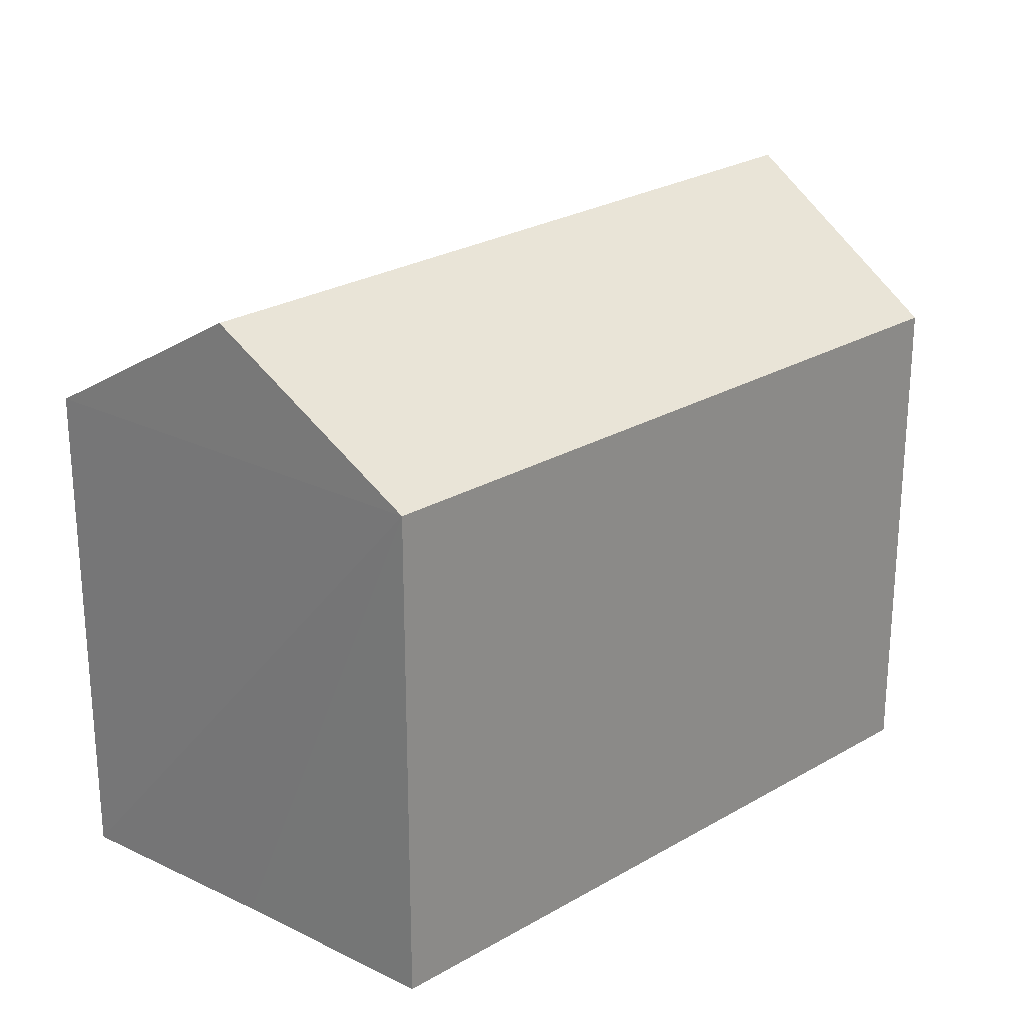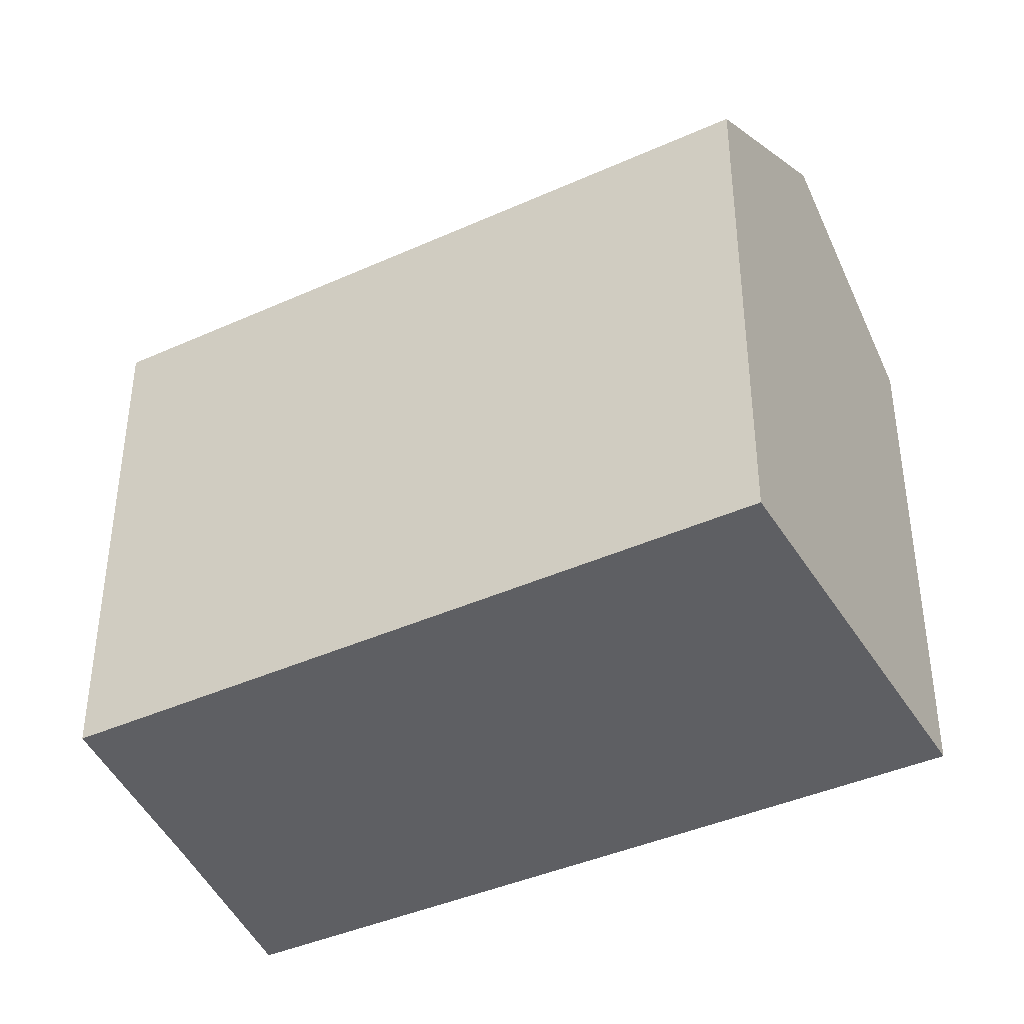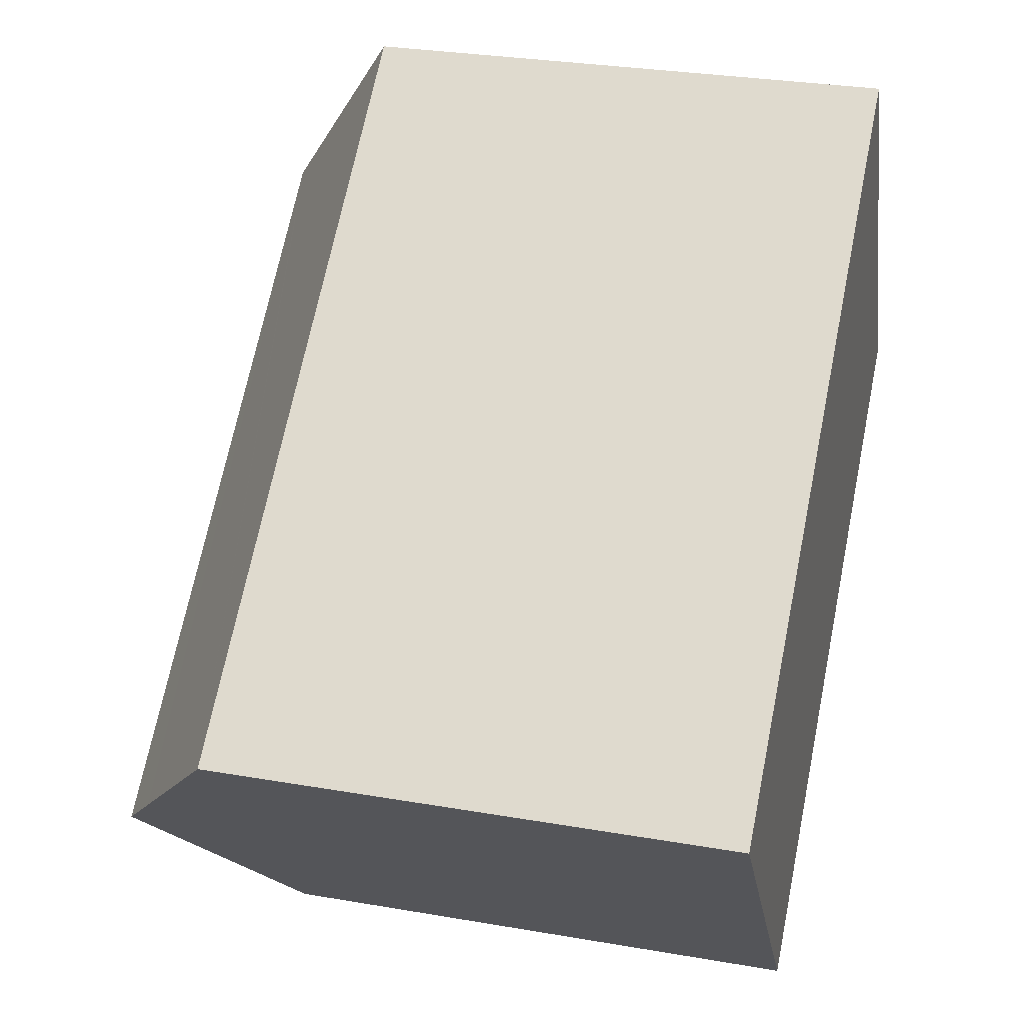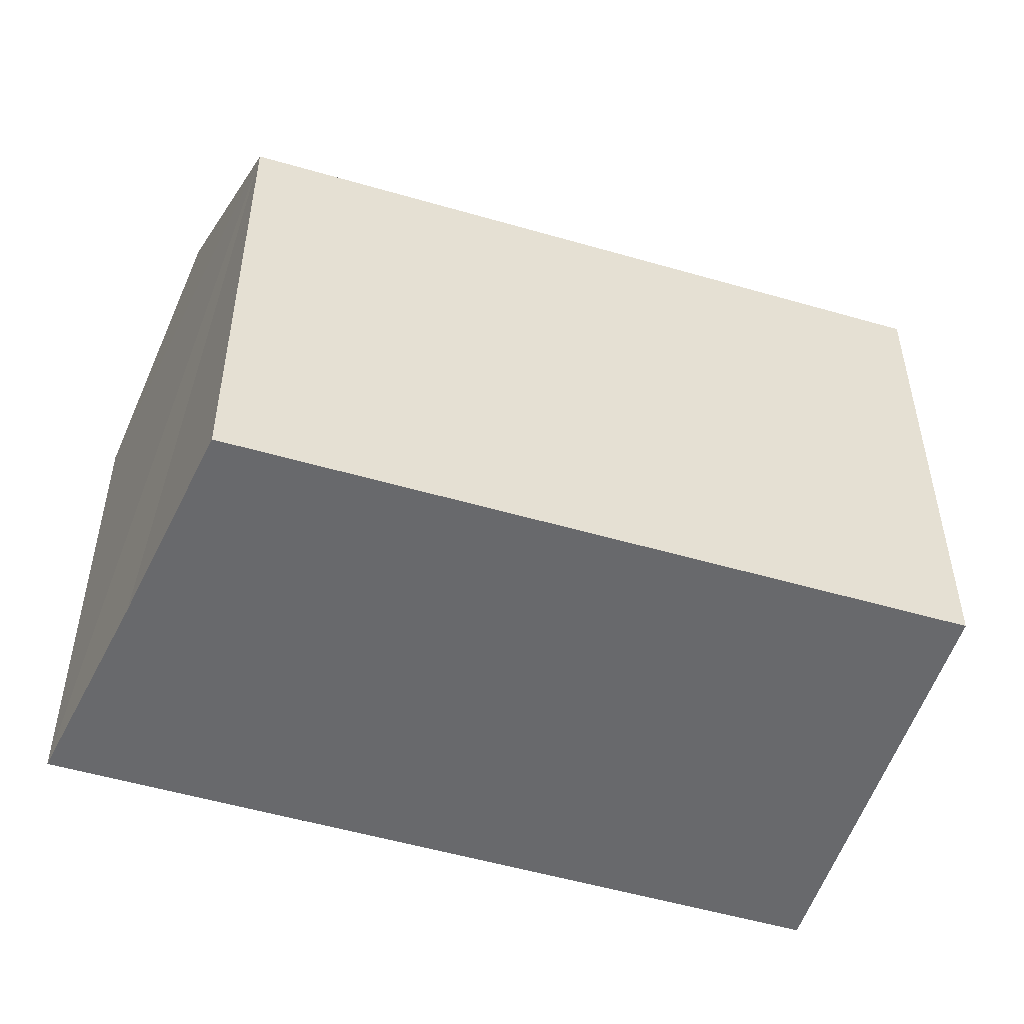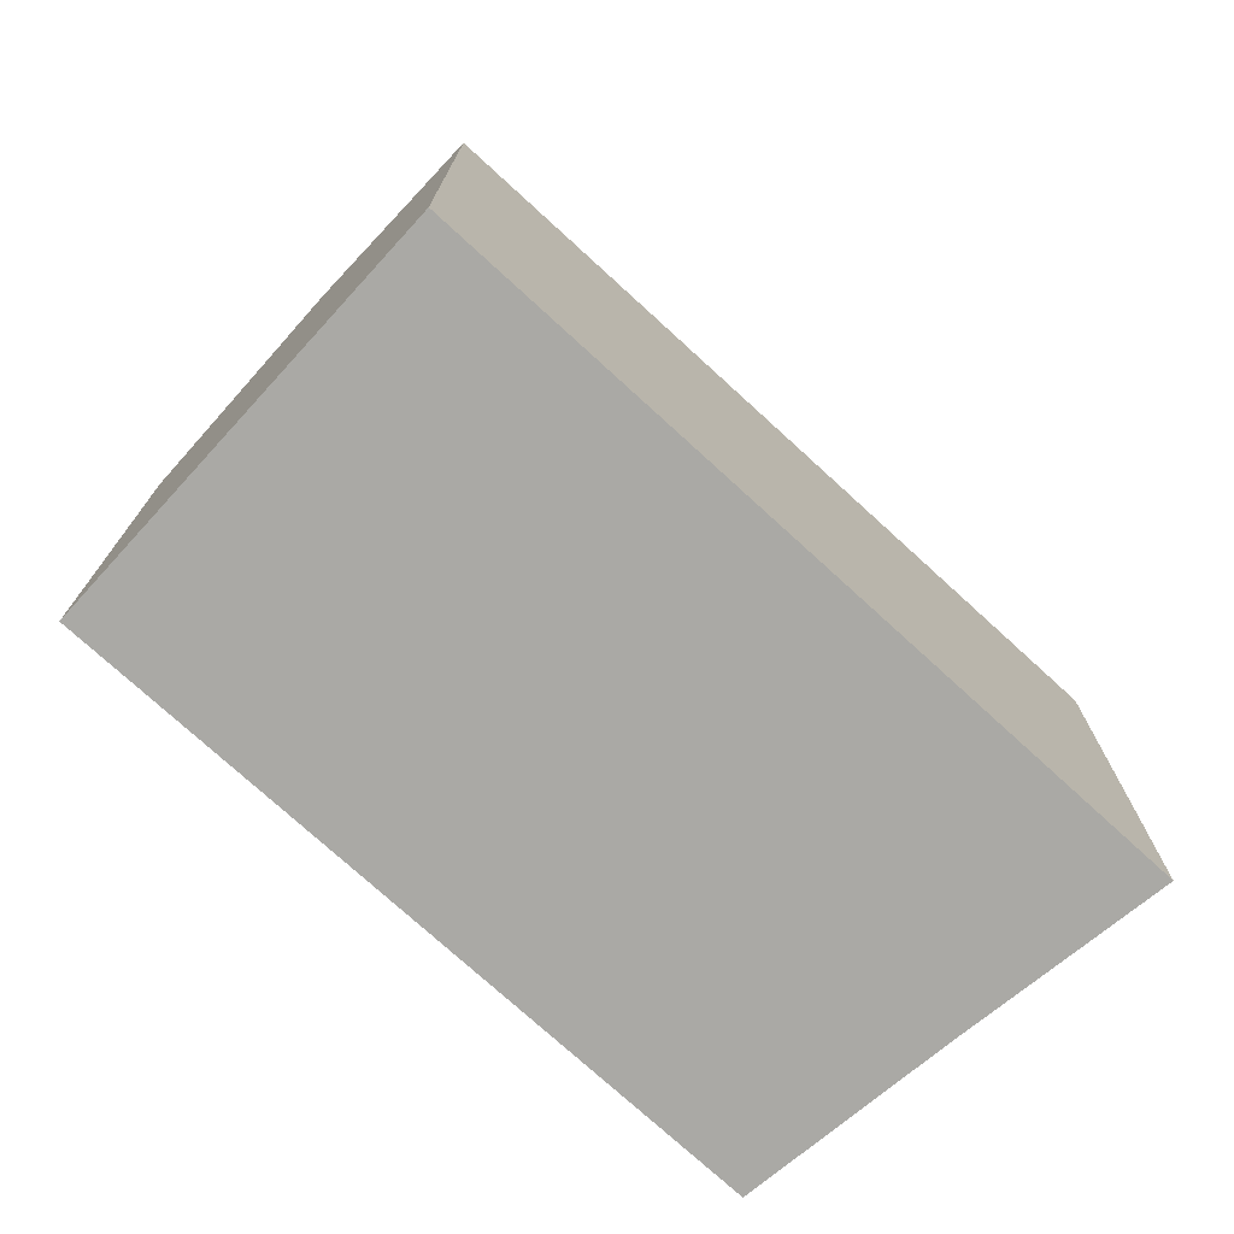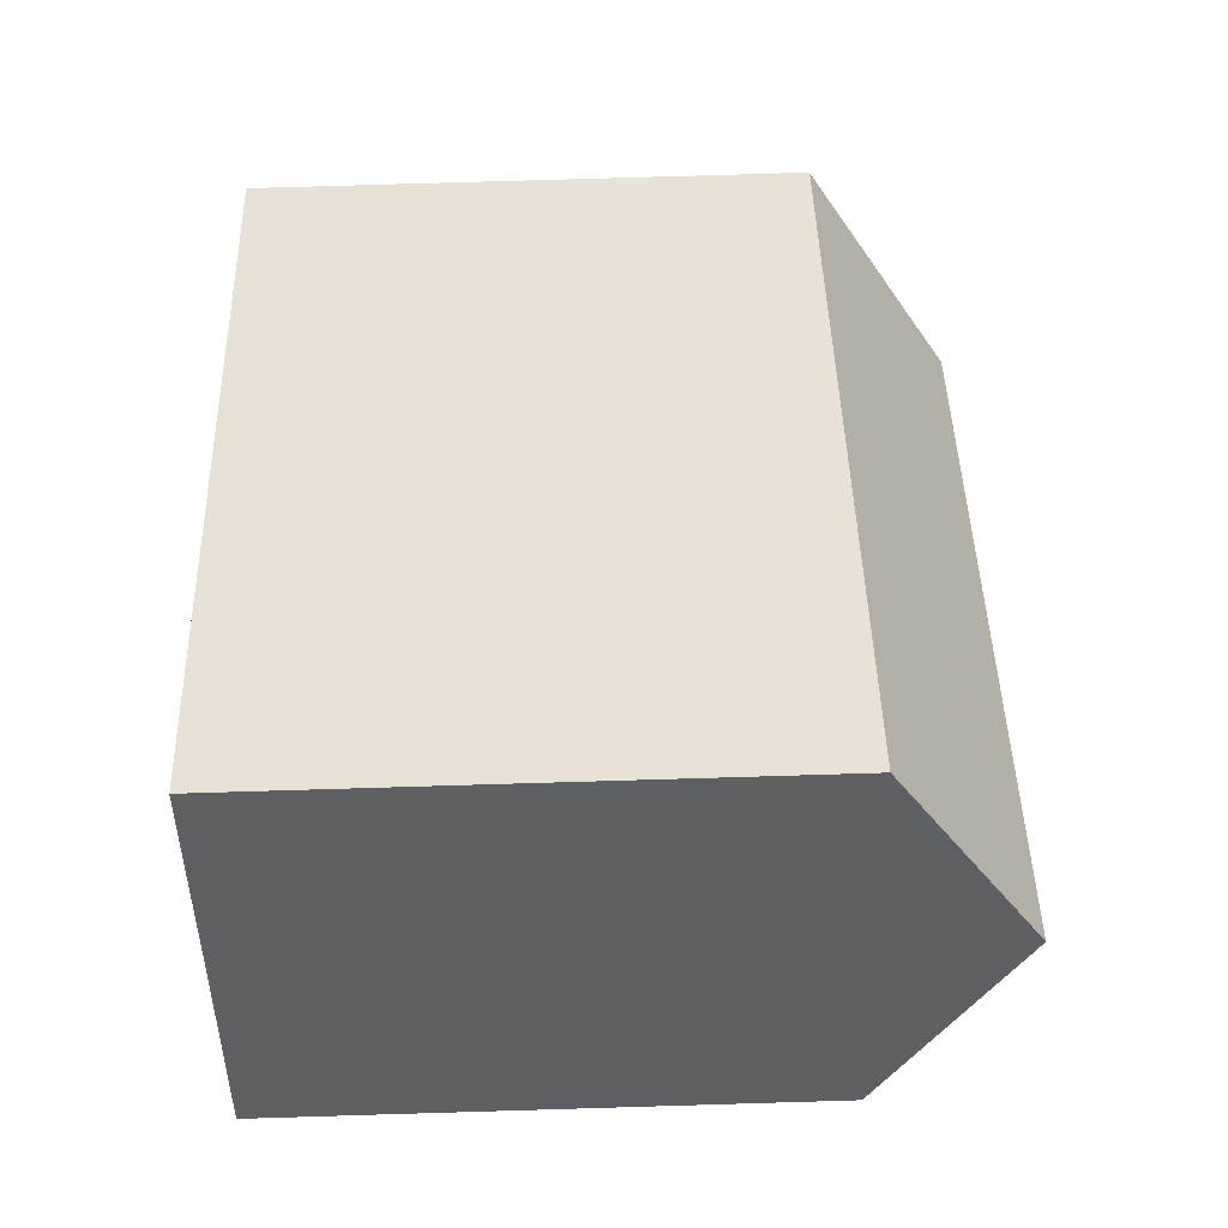
<metadata>
{"format":"obj","ext":"obj","renderer":"f3d","projection":"perspective","resolution":1024,"background":"white","views":[{"elev":25.5,"azim":99.3,"up":"+Y"},{"elev":-40.9,"azim":171.3,"up":"+Y"},{"elev":29.4,"azim":-75.6,"up":"+Z"},{"elev":-52.7,"azim":125.1,"up":"+Y"},{"elev":-75.4,"azim":-79.9,"up":"+Y"},{"elev":78.0,"azim":88.3,"up":"+Z"}]}
</metadata>
<code>
v  19.48 17.11 7.668
v  7.035 13.6 -9.145
v  3.51 17.11 -4.563
v  22.31 13.63 2.624
v  2.558 16.16 -3.325
v  0 13.62 8.337e-16
v  19.44 17.07 7.734
v  0.508 13.62 0.389
v  16.7 13.62 12.79
v  0 0 0
v  16.7 -7.833e-16 12.79
v  0.508 -2.382e-17 0.389
v  19.48 -4.695e-16 7.668
v  22.31 -1.607e-16 2.624
v  19.44 -4.736e-16 7.734
v  7.035 5.6e-16 -9.145
v  3.51 2.794e-16 -4.563
v  2.558 2.036e-16 -3.325
g defaultobject
f 1 2 3
f 2 1 4
f 5 1 3
f 1 5 6
f 1 6 7
f 7 6 8
f 7 8 9
f 10 8 6
f 8 10 9
f 9 10 11
f 11 10 12
f 7 4 1
f 4 7 9
f 4 9 11
f 4 11 13
f 4 13 14
f 13 11 15
f 14 2 4
f 2 14 16
f 2 5 3
f 5 2 16
f 5 16 6
f 6 16 10
f 10 16 17
f 10 17 18
f 12 15 11
f 15 12 10
f 15 10 18
f 15 18 13
f 13 18 14
f 14 18 17
f 14 17 16

</code>
